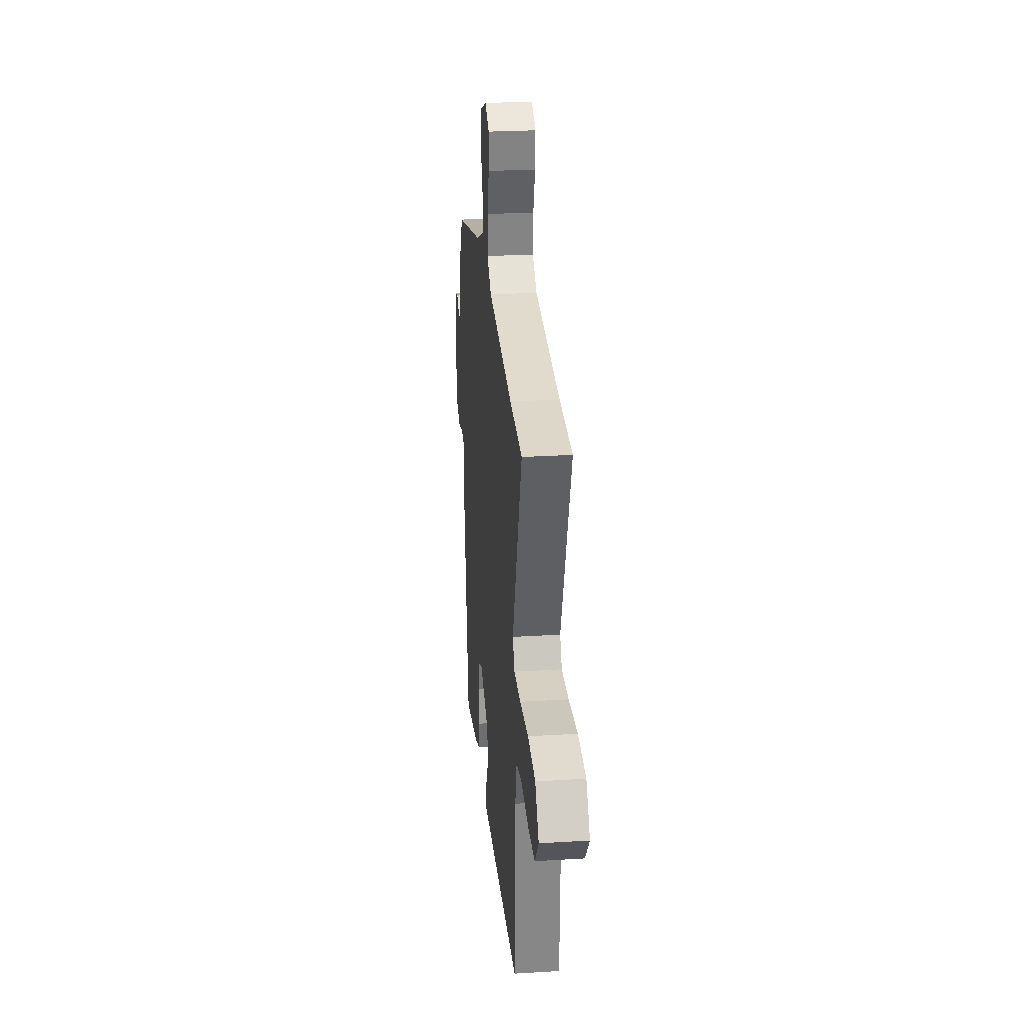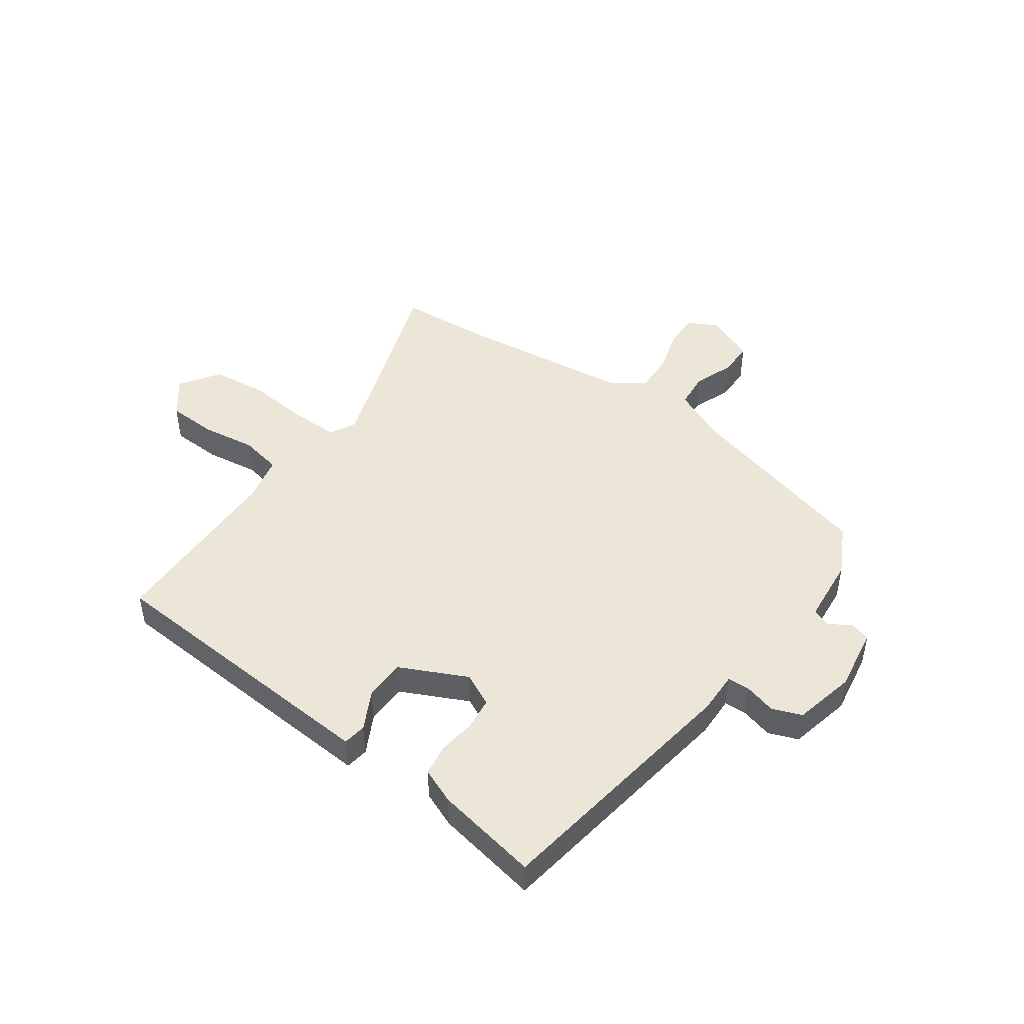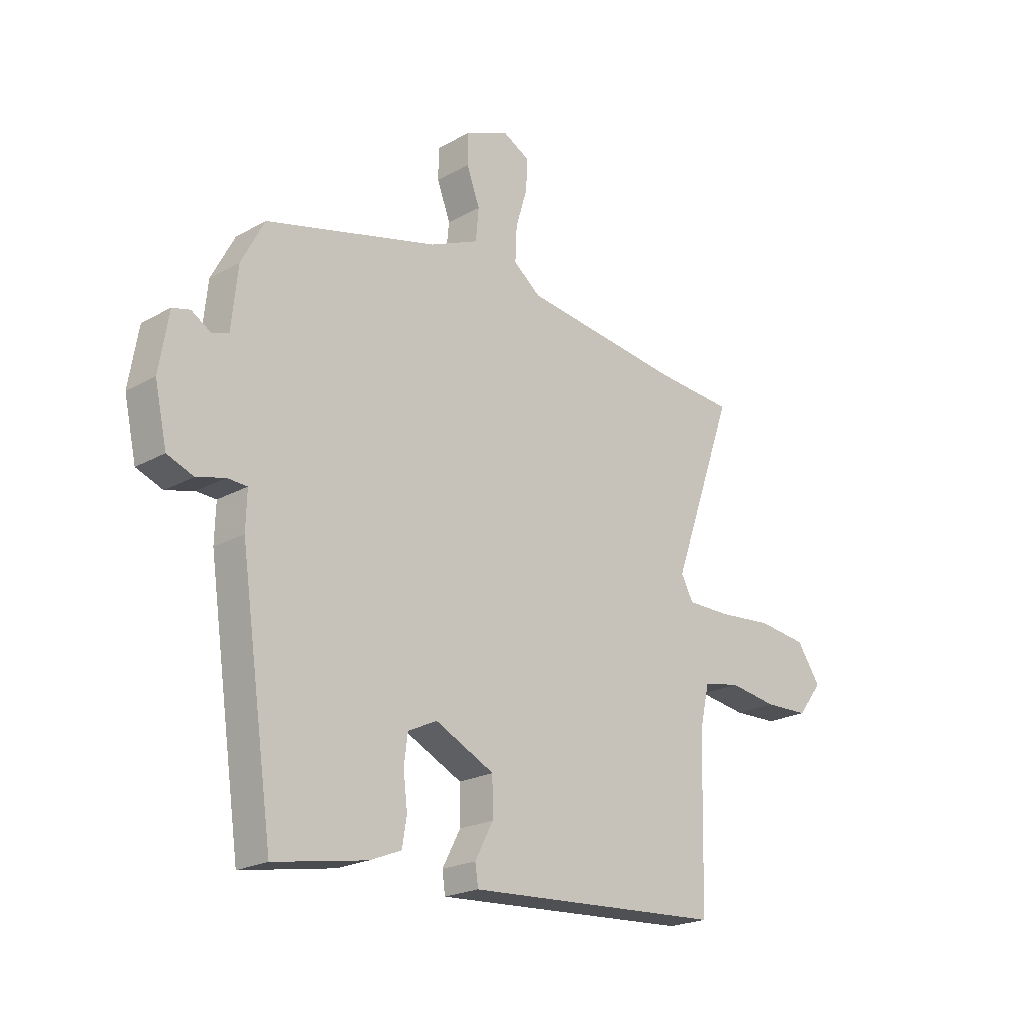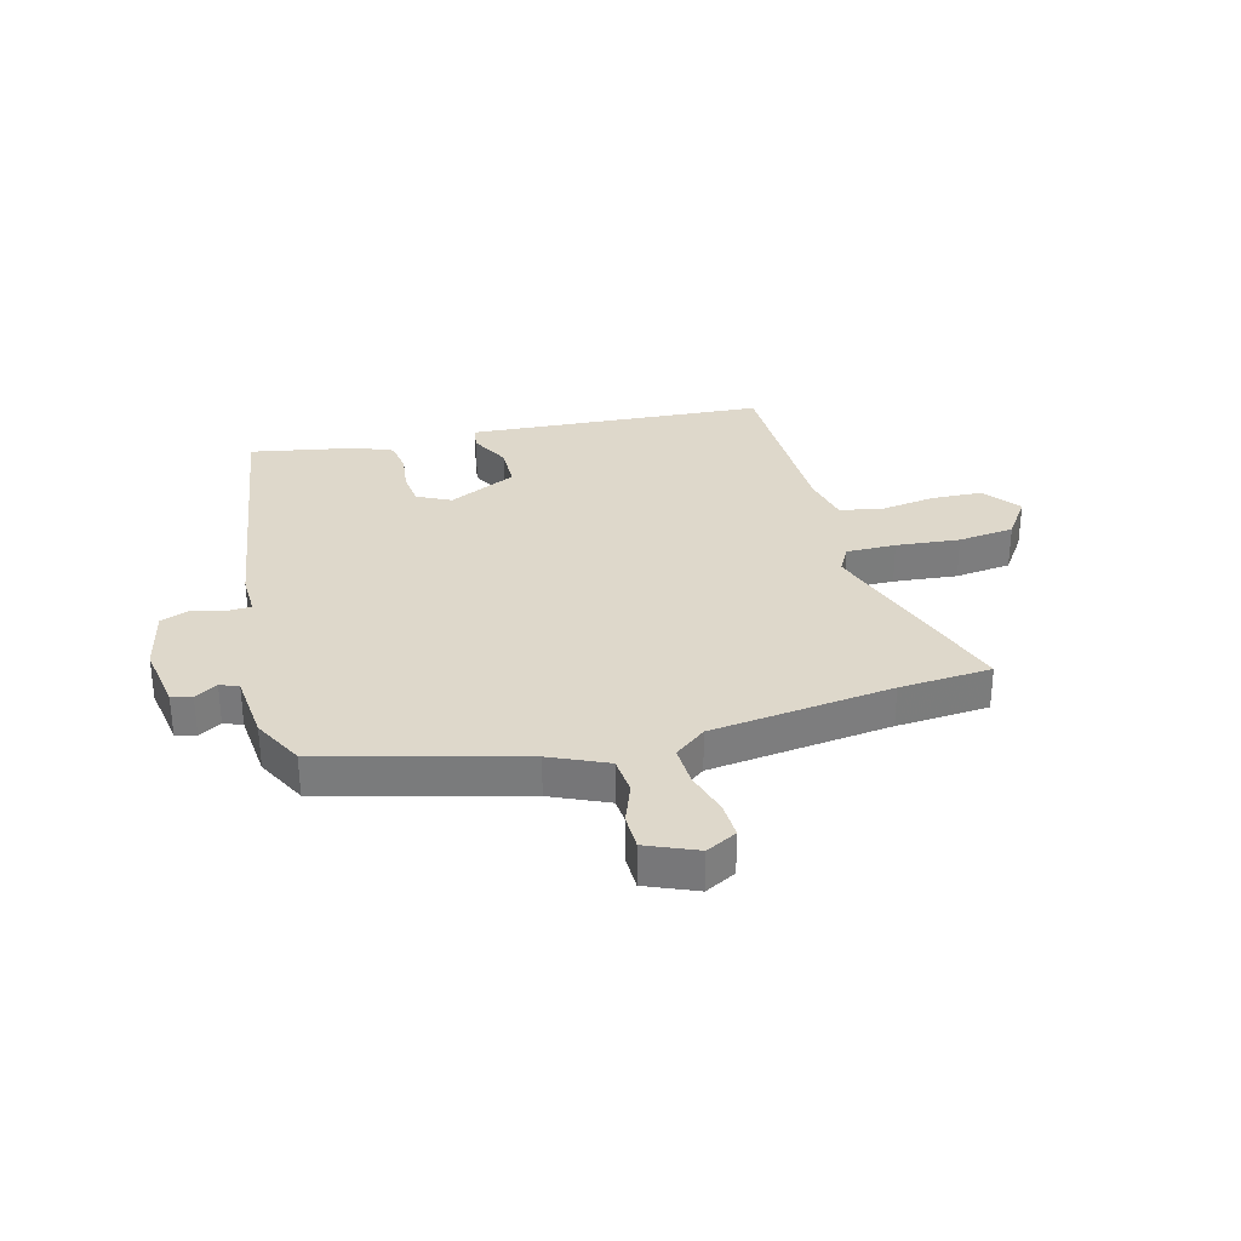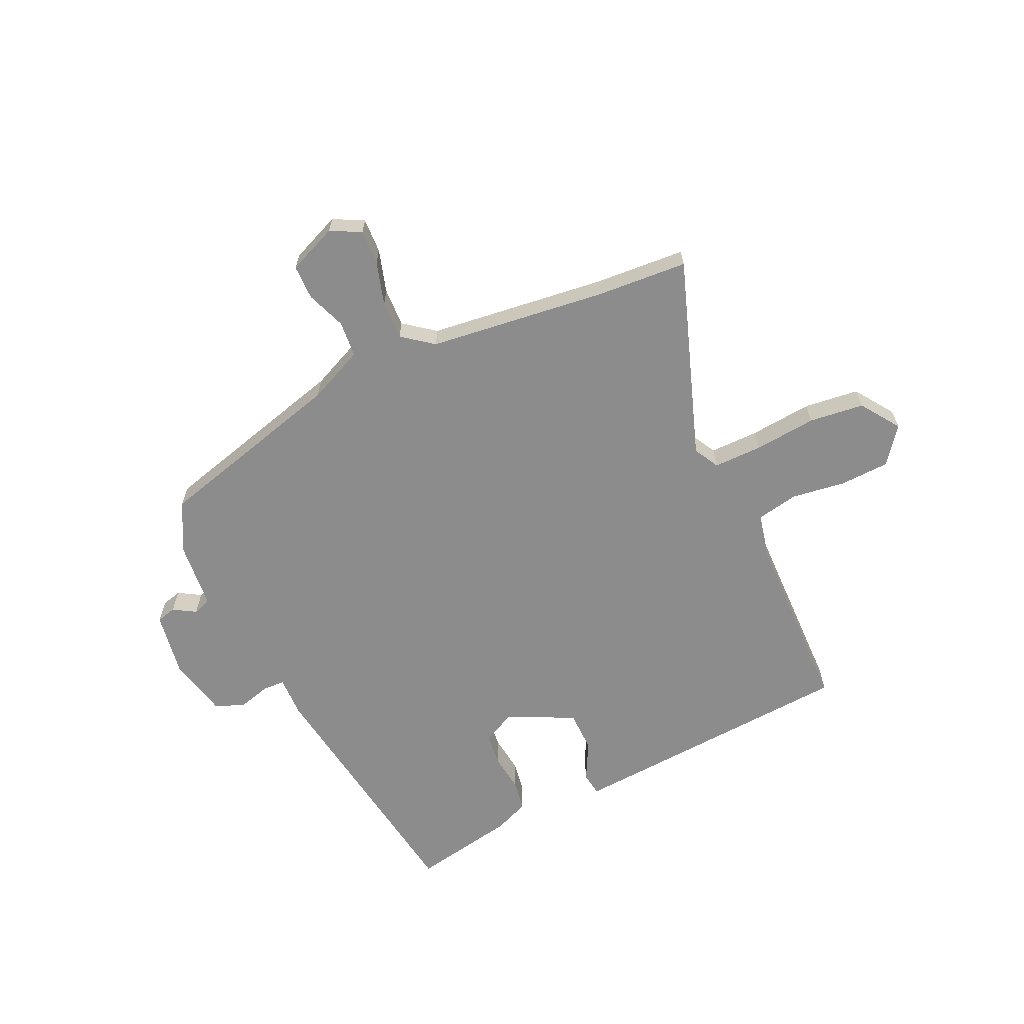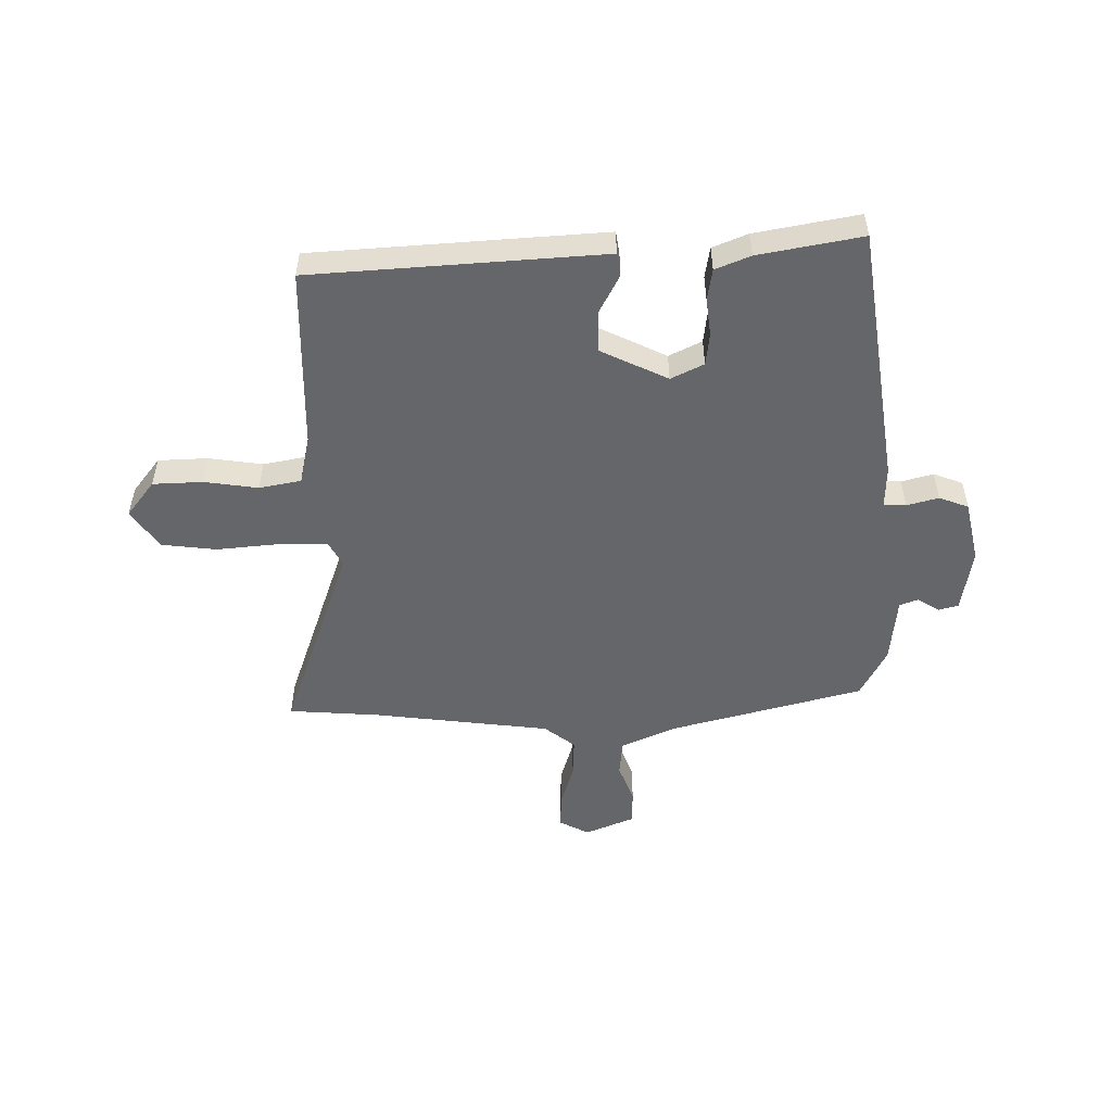
<metadata>
{"format":"obj","ext":"obj","renderer":"f3d","projection":"perspective","resolution":1024,"background":"white","views":[{"elev":26.5,"azim":84.5,"up":"+Z"},{"elev":46.6,"azim":-144.1,"up":"+Y"},{"elev":-21.6,"azim":-45.4,"up":"+Z"},{"elev":31.6,"azim":-14.5,"up":"+Y"},{"elev":-64.3,"azim":25.2,"up":"+Y"},{"elev":-51.9,"azim":-179.1,"up":"+Y"}]}
</metadata>
<code>
v 0.423 0.07 0.506
v 0.583 0.07 0.494
v 0.459 0.07 0.144
v 0.483 0.07 0.099
v 0.569 0.07 0.099
v 0.679 0.07 0.109
v 0.776 0.07 0.097
v 0.823 0.07 0.028
v 0.774 0.07 -0.035
v 0.686 0.07 -0.038
v 0.591 0.07 -0.024
v 0.517 0.07 -0.038
v 0.498 0.07 -0.122
v 0.49 0.07 -0.444
v 0.105 0.07 -0.468
v -0.024 0.07 -0.476
v -0.03 0.07 -0.435
v 0.006 0.07 -0.367
v 0.005 0.07 -0.294
v -0.112 0.07 -0.237
v -0.17 0.07 -0.265
v -0.177 0.07 -0.322
v -0.169 0.07 -0.389
v -0.178 0.07 -0.444
v -0.24 0.07 -0.469
v -0.423 0.07 -0.502
v -0.489 0.07 -0.044
v -0.487 0.07 0.029
v -0.526 0.07 0.031
v -0.582 0.07 0.016
v -0.634 0.07 0.036
v -0.658 0.07 0.145
v -0.639 0.07 0.258
v -0.604 0.07 0.267
v -0.565 0.07 0.243
v -0.533 0.07 0.255
v -0.521 0.07 0.373
v -0.475 0.07 0.46
v -0.135 0.07 0.549
v -0.037 0.07 0.592
v -0.031 0.07 0.656
v -0.057 0.07 0.726
v -0.056 0.07 0.787
v 0.031 0.07 0.823
v 0.084 0.07 0.795
v 0.081 0.07 0.733
v 0.058 0.07 0.657
v 0.055 0.07 0.588
v 0.109 0.07 0.546
v 0.423 0 0.506
v 0.583 0 0.494
v 0.459 0 0.144
v 0.483 0 0.099
v 0.569 0 0.099
v 0.679 0 0.109
v 0.776 0 0.097
v 0.823 0 0.028
v 0.774 0 -0.035
v 0.686 0 -0.038
v 0.591 0 -0.024
v 0.517 0 -0.038
v 0.498 0 -0.122
v 0.49 0 -0.444
v 0.105 0 -0.468
v -0.024 0 -0.476
v -0.03 0 -0.435
v 0.006 0 -0.367
v 0.005 0 -0.294
v -0.112 0 -0.237
v -0.17 0 -0.265
v -0.177 0 -0.322
v -0.169 0 -0.389
v -0.178 0 -0.444
v -0.24 0 -0.469
v -0.423 0 -0.502
v -0.489 0 -0.044
v -0.487 0 0.029
v -0.526 0 0.031
v -0.582 0 0.016
v -0.634 0 0.036
v -0.658 0 0.145
v -0.639 0 0.258
v -0.604 0 0.267
v -0.565 0 0.243
v -0.533 0 0.255
v -0.521 0 0.373
v -0.475 0 0.46
v -0.135 0 0.549
v -0.037 0 0.592
v -0.031 0 0.656
v -0.057 0 0.726
v -0.056 0 0.787
v 0.031 0 0.823
v 0.084 0 0.795
v 0.081 0 0.733
v 0.058 0 0.657
v 0.055 0 0.588
v 0.109 0 0.546
f 45 46 47
f 44 45 47
f 43 44 47
f 42 43 47
f 41 42 47
f 40 41 47 48
f 39 40 48 49
f 39 49 1
f 38 39 1
f 37 38 1
f 36 37 1
f 33 34 35
f 32 33 35
f 31 32 35
f 30 31 35
f 29 30 35
f 1 2 3
f 36 1 3
f 35 36 3
f 29 35 3
f 28 29 3
f 26 27 28
f 25 26 28
f 24 25 28
f 23 24 28
f 22 23 28
f 16 17 18
f 15 16 18
f 14 15 18
f 13 14 18
f 12 13 18 19
f 9 10 11
f 8 9 11
f 7 8 11
f 6 7 11
f 5 6 11
f 4 5 11 12
f 12 19 20
f 4 12 20
f 3 4 20
f 21 22 28
f 3 20 21 28
f 96 95 94
f 96 94 93
f 96 93 92
f 96 92 91
f 96 91 90
f 97 96 90 89
f 98 97 89 88
f 50 98 88
f 50 88 87
f 50 87 86
f 50 86 85
f 84 83 82
f 84 82 81
f 84 81 80
f 84 80 79
f 84 79 78
f 52 51 50
f 52 50 85
f 52 85 84
f 52 84 78
f 52 78 77
f 77 76 75
f 77 75 74
f 77 74 73
f 77 73 72
f 77 72 71
f 67 66 65
f 67 65 64
f 67 64 63
f 67 63 62
f 68 67 62 61
f 60 59 58
f 60 58 57
f 60 57 56
f 60 56 55
f 60 55 54
f 61 60 54 53
f 69 68 61
f 69 61 53
f 69 53 52
f 77 71 70
f 77 70 69 52
f 1 50 51 2
f 2 51 52 3
f 3 52 53 4
f 4 53 54 5
f 5 54 55 6
f 6 55 56 7
f 7 56 57 8
f 8 57 58 9
f 9 58 59 10
f 10 59 60 11
f 11 60 61 12
f 12 61 62 13
f 13 62 63 14
f 14 63 64 15
f 15 64 65 16
f 16 65 66 17
f 17 66 67 18
f 18 67 68 19
f 19 68 69 20
f 20 69 70 21
f 21 70 71 22
f 22 71 72 23
f 23 72 73 24
f 24 73 74 25
f 25 74 75 26
f 26 75 76 27
f 27 76 77 28
f 28 77 78 29
f 29 78 79 30
f 30 79 80 31
f 31 80 81 32
f 32 81 82 33
f 33 82 83 34
f 34 83 84 35
f 35 84 85 36
f 36 85 86 37
f 37 86 87 38
f 38 87 88 39
f 39 88 89 40
f 40 89 90 41
f 41 90 91 42
f 42 91 92 43
f 43 92 93 44
f 44 93 94 45
f 45 94 95 46
f 46 95 96 47
f 47 96 97 48
f 48 97 98 49
f 49 98 50 1

</code>
